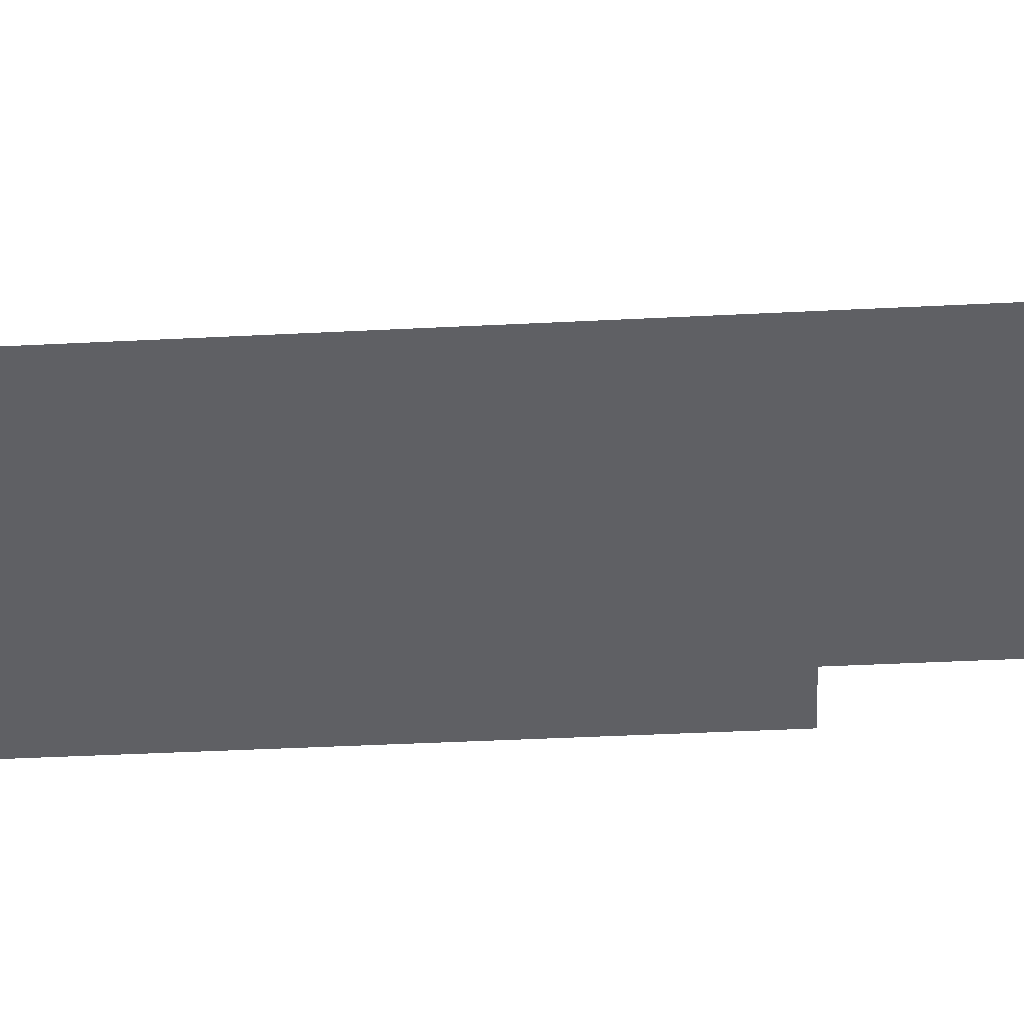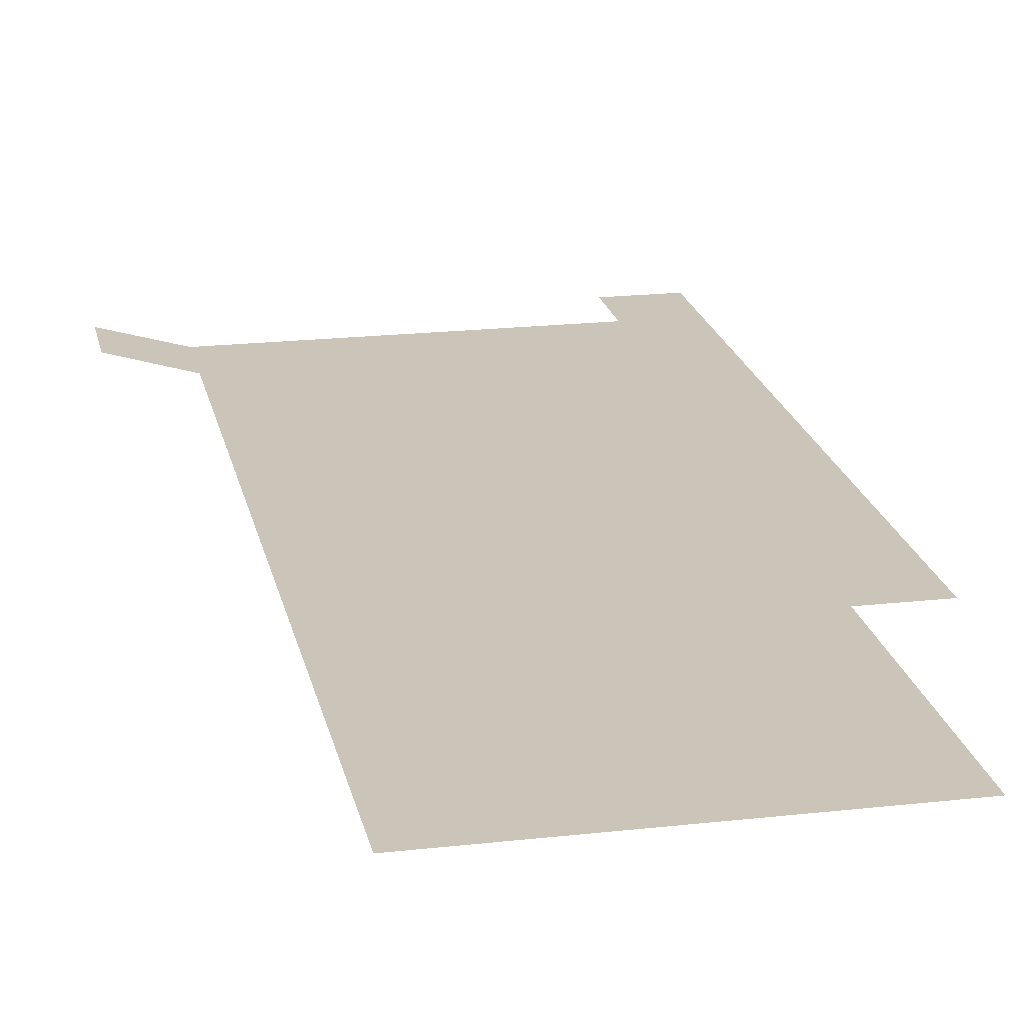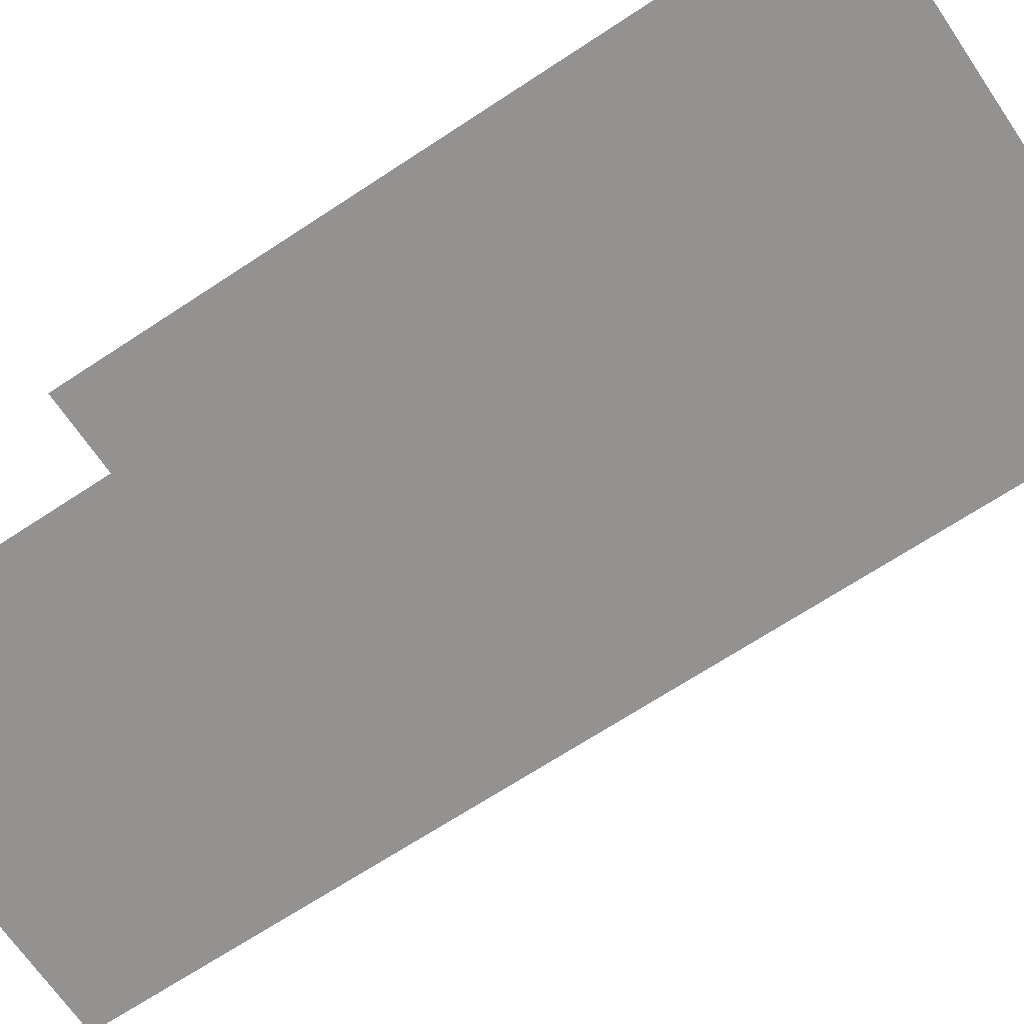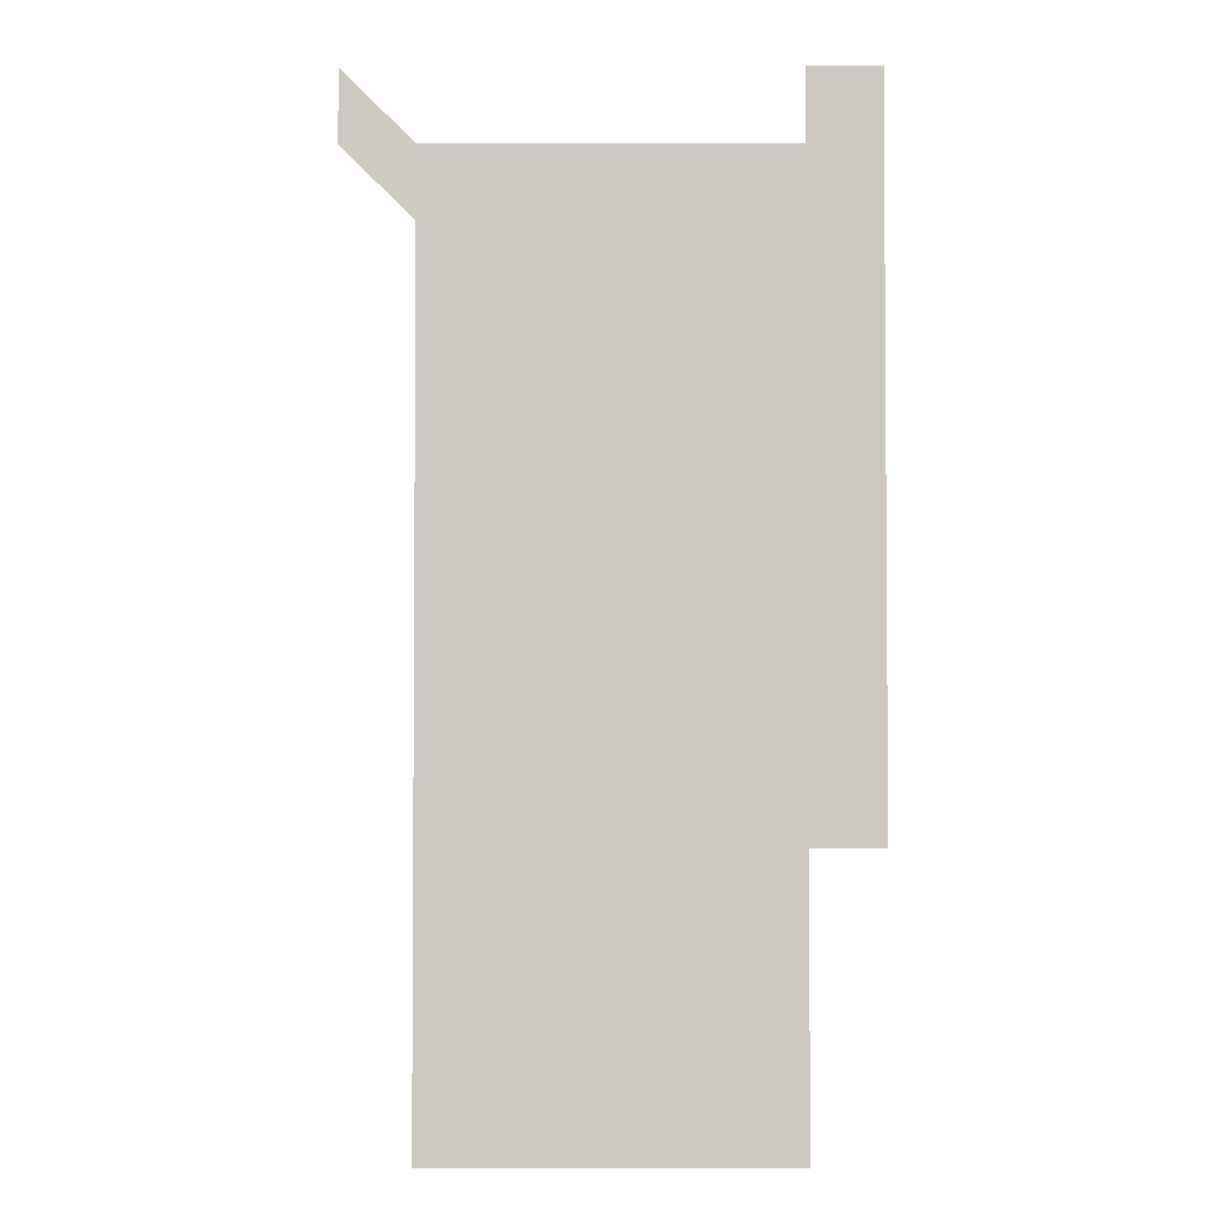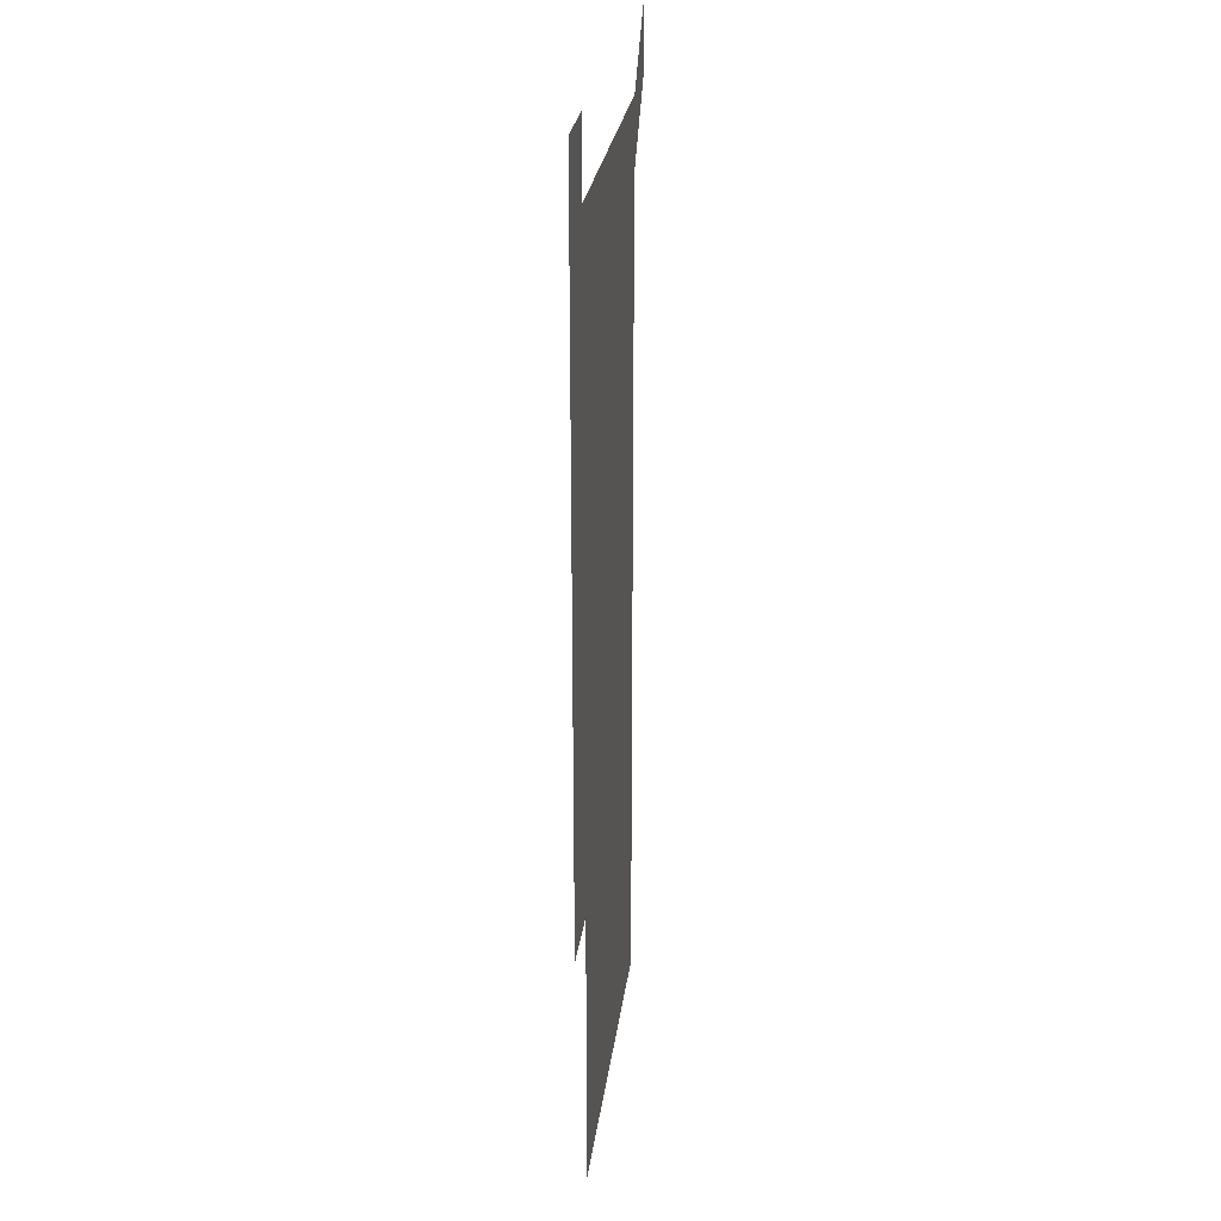
<metadata>
{"format":"obj","ext":"obj","renderer":"f3d","projection":"perspective","resolution":1024,"background":"white","views":[{"elev":-43.3,"azim":-86.6,"up":"+Z"},{"elev":20.4,"azim":-11.6,"up":"+Z"},{"elev":-66.4,"azim":123.8,"up":"+Z"},{"elev":-2.8,"azim":0.3,"up":"+Y"},{"elev":25.6,"azim":97.0,"up":"+Y"}]}
</metadata>
<code>
v 451 571 0
v 451 601 0
v 481 181 0
v 481 211 0
v 481 241 0
v 481 271 0
v 481 301 0
v 481 331 0
v 481 361 0
v 481 391 0
v 481 421 0
v 481 451 0
v 481 481 0
v 481 511 0
v 481 541 0
v 481 571 0
v 511 181 0
v 511 211 0
v 511 241 0
v 511 271 0
v 511 301 0
v 511 331 0
v 511 361 0
v 511 391 0
v 511 421 0
v 511 451 0
v 511 481 0
v 511 511 0
v 511 541 0
v 511 571 0
v 541 181 0
v 541 211 0
v 541 241 0
v 541 271 0
v 541 301 0
v 541 331 0
v 541 361 0
v 541 391 0
v 541 421 0
v 541 451 0
v 541 481 0
v 541 511 0
v 541 541 0
v 541 571 0
v 571 181 0
v 571 211 0
v 571 241 0
v 571 271 0
v 571 301 0
v 571 331 0
v 571 361 0
v 571 391 0
v 571 421 0
v 571 451 0
v 571 481 0
v 571 511 0
v 571 541 0
v 571 571 0
v 601 181 0
v 601 211 0
v 601 241 0
v 601 271 0
v 601 301 0
v 601 331 0
v 601 361 0
v 601 391 0
v 601 421 0
v 601 451 0
v 601 481 0
v 601 511 0
v 601 541 0
v 601 571 0
v 631 181 0
v 631 211 0
v 631 241 0
v 631 271 0
v 631 301 0
v 631 331 0
v 631 361 0
v 631 391 0
v 631 421 0
v 631 451 0
v 631 481 0
v 631 511 0
v 631 541 0
v 631 571 0
v 631 601 0
v 661 301 0
v 661 331 0
v 661 361 0
v 661 391 0
v 661 421 0
v 661 451 0
v 661 481 0
v 661 511 0
v 661 541 0
v 661 571 0
v 661 601 0
f 15 16 1
f 1 16 2
f 3 17 4
f 17 18 4
f 4 18 5
f 18 19 5
f 5 19 6
f 19 20 6
f 6 20 7
f 20 21 7
f 7 21 8
f 21 22 8
f 8 22 9
f 22 23 9
f 9 23 10
f 23 24 10
f 10 24 11
f 24 25 11
f 11 25 12
f 25 26 12
f 12 26 13
f 26 27 13
f 13 27 14
f 27 28 14
f 14 28 15
f 28 29 15
f 15 29 16
f 29 30 16
f 17 31 18
f 31 32 18
f 18 32 19
f 32 33 19
f 19 33 20
f 33 34 20
f 20 34 21
f 34 35 21
f 21 35 22
f 35 36 22
f 22 36 23
f 36 37 23
f 23 37 24
f 37 38 24
f 24 38 25
f 38 39 25
f 25 39 26
f 39 40 26
f 26 40 27
f 40 41 27
f 27 41 28
f 41 42 28
f 28 42 29
f 42 43 29
f 29 43 30
f 43 44 30
f 31 45 32
f 45 46 32
f 32 46 33
f 46 47 33
f 33 47 34
f 47 48 34
f 34 48 35
f 48 49 35
f 35 49 36
f 49 50 36
f 36 50 37
f 50 51 37
f 37 51 38
f 51 52 38
f 38 52 39
f 52 53 39
f 39 53 40
f 53 54 40
f 40 54 41
f 54 55 41
f 41 55 42
f 55 56 42
f 42 56 43
f 56 57 43
f 43 57 44
f 57 58 44
f 45 59 46
f 59 60 46
f 46 60 47
f 60 61 47
f 47 61 48
f 61 62 48
f 48 62 49
f 62 63 49
f 49 63 50
f 63 64 50
f 50 64 51
f 64 65 51
f 51 65 52
f 65 66 52
f 52 66 53
f 66 67 53
f 53 67 54
f 67 68 54
f 54 68 55
f 68 69 55
f 55 69 56
f 69 70 56
f 56 70 57
f 70 71 57
f 57 71 58
f 71 72 58
f 59 73 60
f 73 74 60
f 60 74 61
f 74 75 61
f 61 75 62
f 75 76 62
f 62 76 63
f 76 77 63
f 63 77 64
f 77 78 64
f 64 78 65
f 78 79 65
f 65 79 66
f 79 80 66
f 66 80 67
f 80 81 67
f 67 81 68
f 81 82 68
f 68 82 69
f 82 83 69
f 69 83 70
f 83 84 70
f 70 84 71
f 84 85 71
f 71 85 72
f 85 86 72
f 77 88 78
f 88 89 78
f 78 89 79
f 89 90 79
f 79 90 80
f 90 91 80
f 80 91 81
f 91 92 81
f 81 92 82
f 92 93 82
f 82 93 83
f 93 94 83
f 83 94 84
f 94 95 84
f 84 95 85
f 95 96 85
f 85 96 86
f 96 97 86
f 86 97 87
f 97 98 87

</code>
